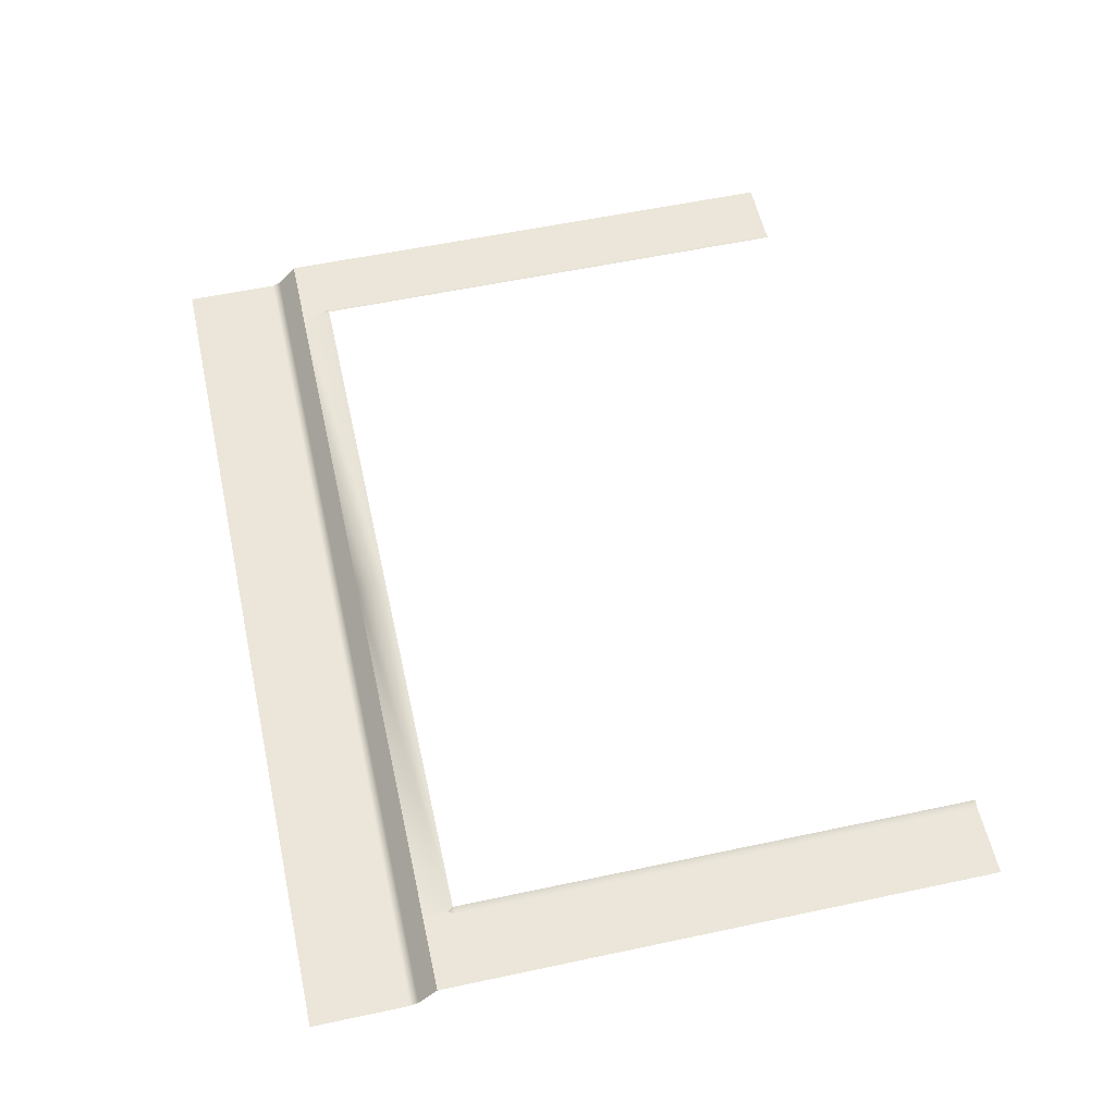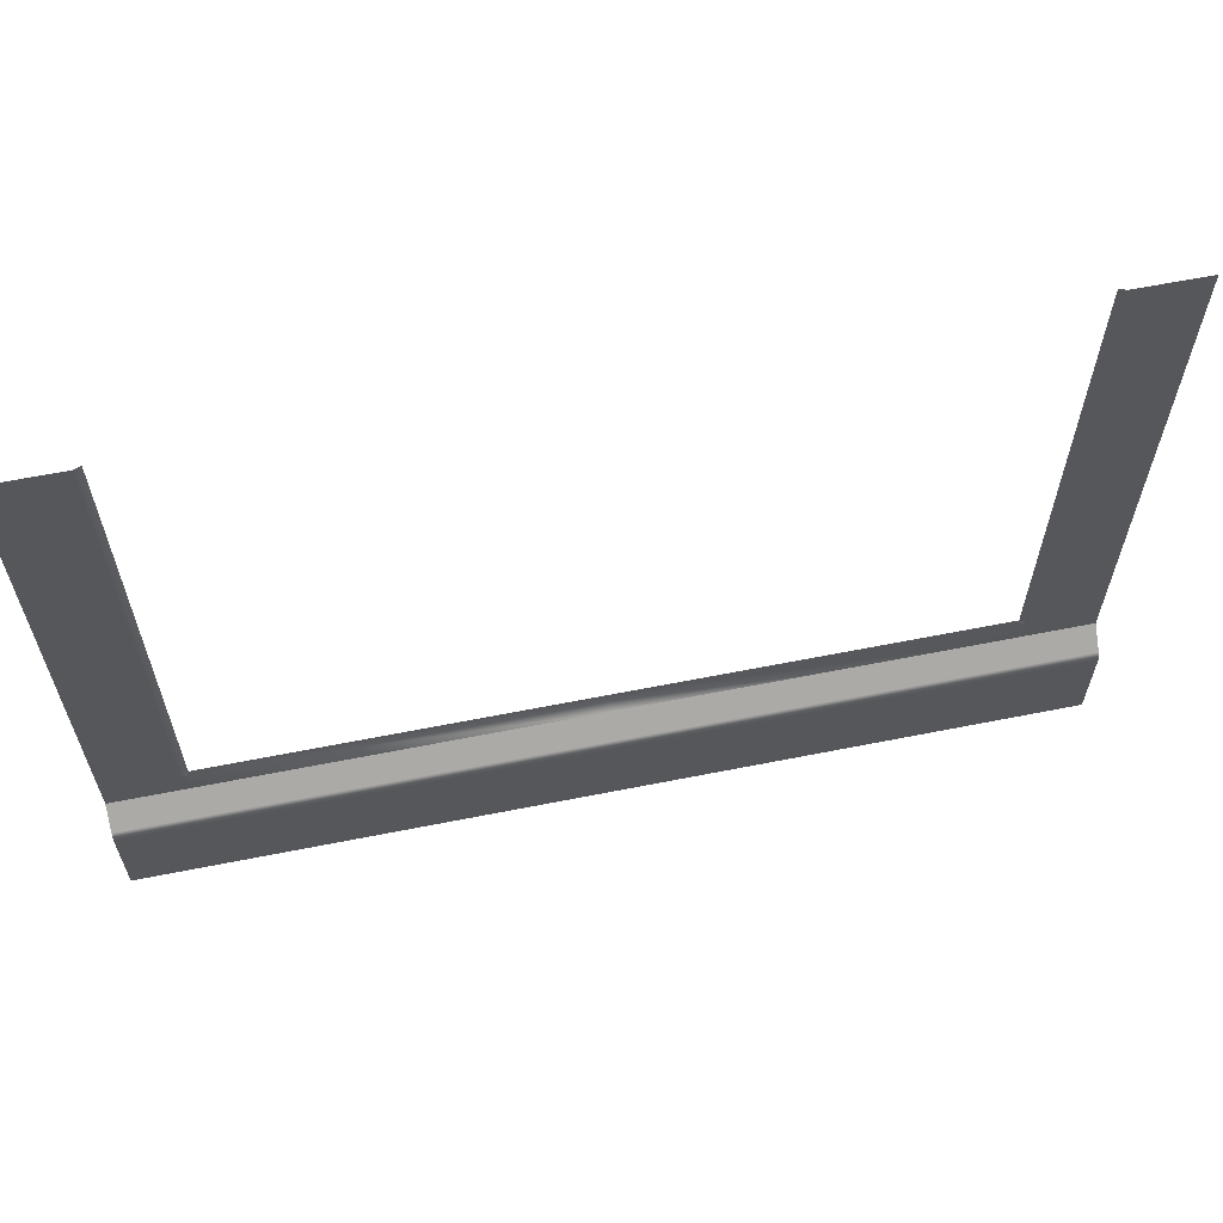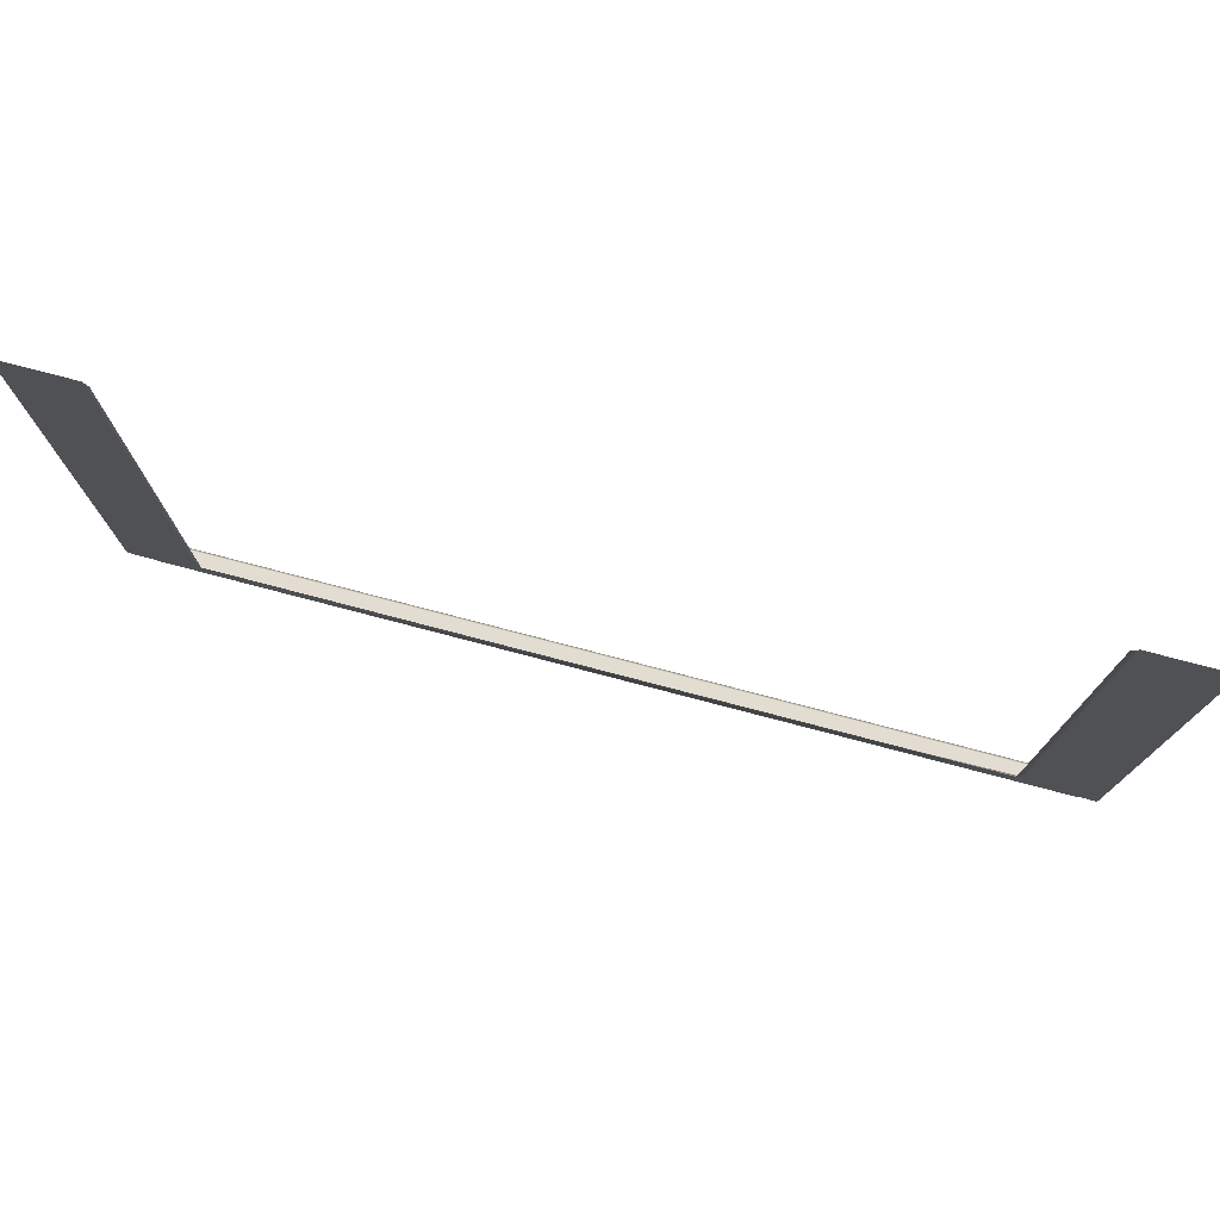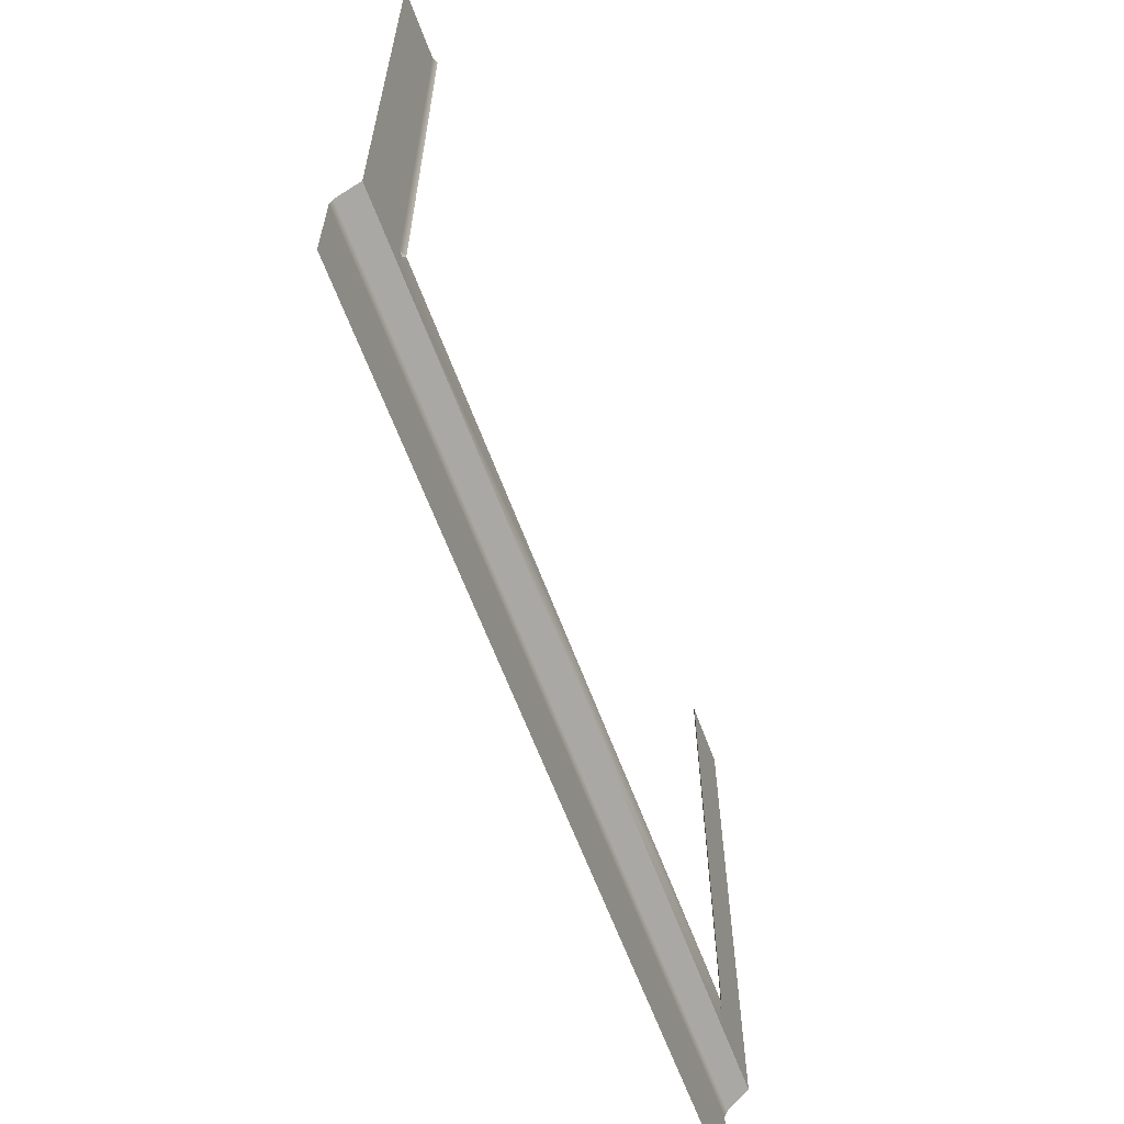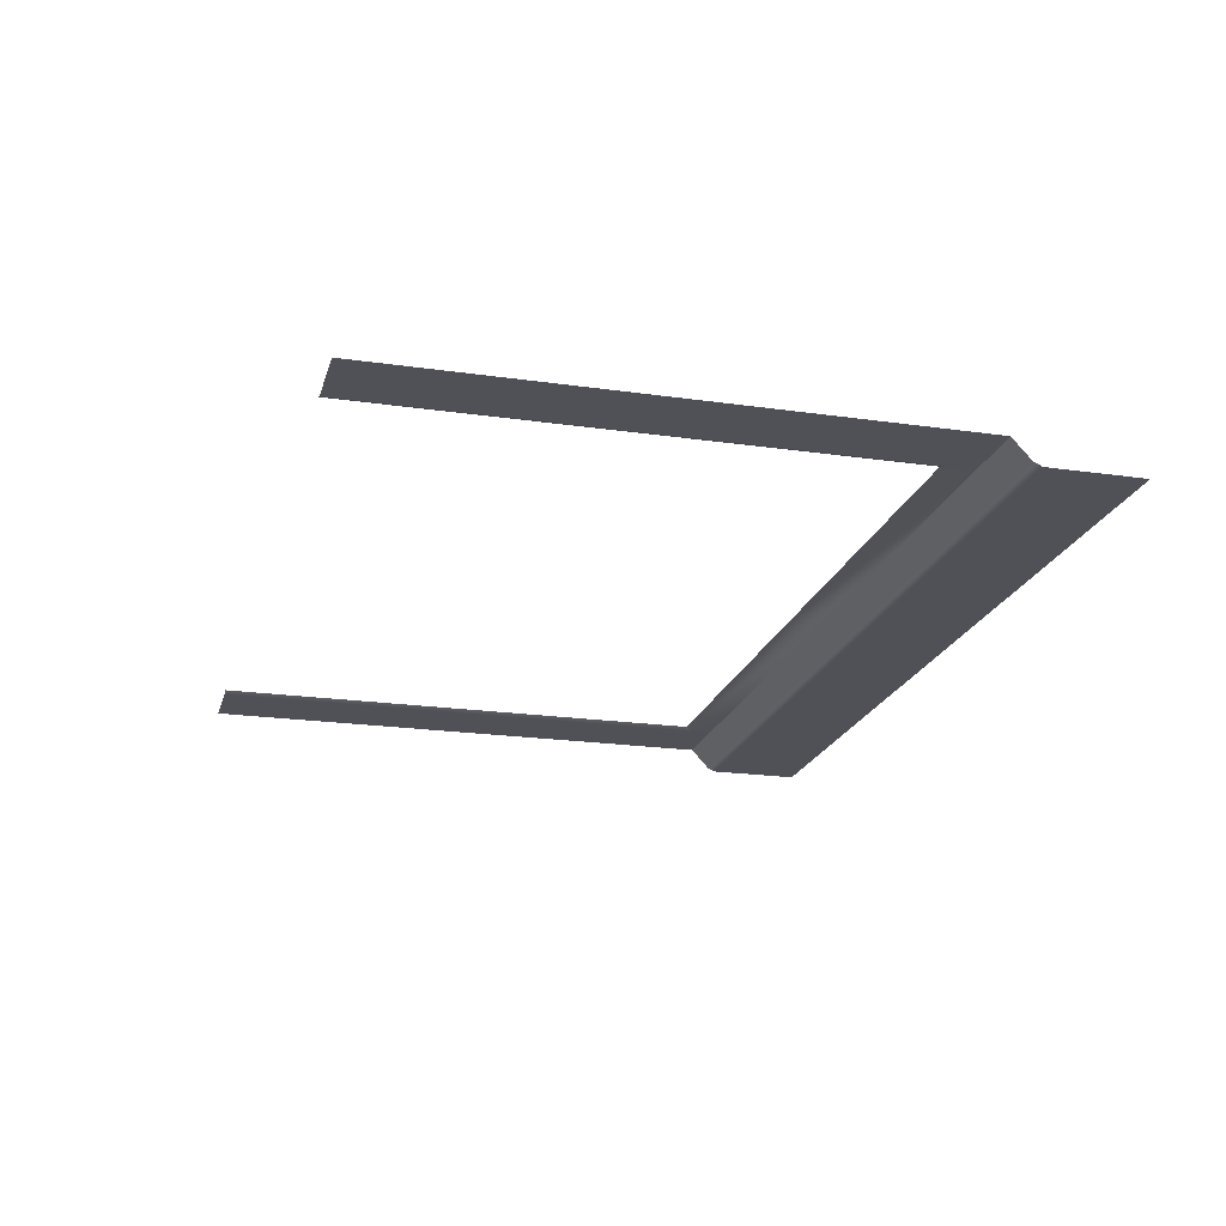
<metadata>
{"format":"obj","ext":"obj","renderer":"f3d","projection":"perspective","resolution":1024,"background":"white","views":[{"elev":57.1,"azim":77.5,"up":"+Z"},{"elev":62.5,"azim":168.6,"up":"+Y"},{"elev":76.8,"azim":14.7,"up":"+Y"},{"elev":-62.5,"azim":-69.7,"up":"+Y"},{"elev":-20.4,"azim":-104.7,"up":"+Z"}]}
</metadata>
<code>
g m_city_wall_window_03_inside
v -1.006 0.3254 -0.2356
v 4.284e-06 0.3255 -0.2357
v 4.284e-06 0.4047 -0.2292
v -0.9987 0.4047 -0.2292
v -1.006 0.3911 -0.2356
v -1.2 0.3254 -0.2356
v -1.006 0.3911 -0.2356
v -1.018 0.4047 -0.2356
v -1.2 0.4047 -0.2356
v -1.2 1.793 -0.2354
v -1.018 1.793 -0.2354
v -0.9987 0.4047 -0.2292
v -0.9998 1.793 -0.2289
v 4.284e-06 0.2756 -0.2901
v -1.006 0.2756 -0.2901
v -1.006 0.253 -0.3
v 4.284e-06 0.253 -0.3
v -1.006 0.3254 -0.2356
v 4.284e-06 0.3255 -0.2357
v 4.284e-06 0 -0.3
v -1.006 0 -0.3
v -1.2 0 -0.3
v -1.2 0.253 -0.3
v -1.2 0.2756 -0.2901
v -1.2 0.3254 -0.2356
v 0.9998 0.3256 -0.2358
v 1.2 0.3256 -0.2358
v 1.2 0.4049 -0.2357
v 1.013 0.4049 -0.2357
v 0.9998 0.3913 -0.2357
v 1.2 1.793 -0.2354
v 1.013 1.793 -0.2354
v 0.9941 1.793 -0.2289
v 0.993 0.4049 -0.2293
v 4.284e-06 0.3255 -0.2357
v 0.9998 0.3913 -0.2357
v 0.993 0.4049 -0.2293
v 4.284e-06 0.4047 -0.2292
v 1.2 0.2756 -0.2901
v 0.9998 0.2756 -0.2901
v 0.9998 0.253 -0.3
v 1.2 0.253 -0.3
v 0.9998 0.3256 -0.2358
v 1.2 0.3256 -0.2358
v 1.2 0 -0.3
v 0.9998 0 -0.3
v 4.284e-06 0 -0.3
v 4.284e-06 0.253 -0.3
v 4.284e-06 0.2756 -0.2901
v 4.284e-06 0.3255 -0.2357
v -0.9987 0.4047 -0.2292
v -1.018 0.4047 -0.2356
v -1.006 0.3911 -0.2356
v 0.993 0.4049 -0.2293
v 0.9998 0.3913 -0.2357
v 1.013 0.4049 -0.2357
v -0.9987 0.4047 -0.2292
v -1.018 0.4047 -0.2356
v -1.006 0.3911 -0.2356
v 1.013 0.4049 -0.2357
v 0.993 0.4049 -0.2293
v 0.9998 0.3913 -0.2357
g m_city_wall_window_03_inside_0
f 3 2 1
f 1 4 3
f 1 5 4
f 7 1 6
f 6 8 7
f 6 9 8
f 8 9 10
f 11 8 10
f 8 11 12
f 11 13 12
f 16 15 14
f 17 16 14
f 15 18 14
f 18 19 14
f 16 17 20
f 21 16 20
f 21 22 16
f 22 23 16
f 16 23 15
f 23 24 15
f 15 24 18
f 24 25 18
f 28 27 26
f 26 29 28
f 26 30 29
f 31 28 29
f 32 31 29
f 33 32 29
f 34 33 29
f 36 26 35
f 35 37 36
f 35 38 37
f 41 40 39
f 42 41 39
f 40 43 39
f 43 44 39
f 41 42 45
f 46 41 45
f 46 47 41
f 47 48 41
f 41 48 40
f 48 49 40
f 40 49 43
f 49 50 43
f 53 52 51
f 56 55 54
f 59 58 57
f 62 61 60

</code>
